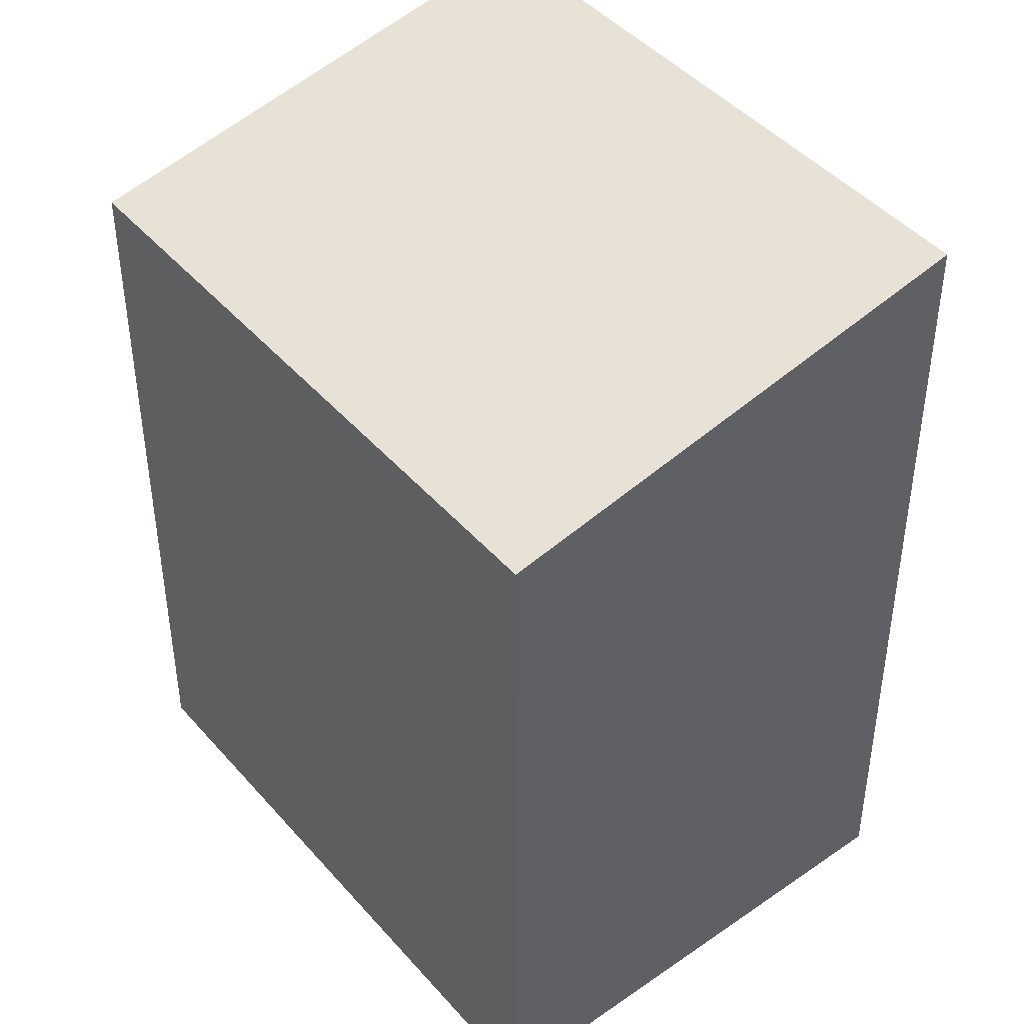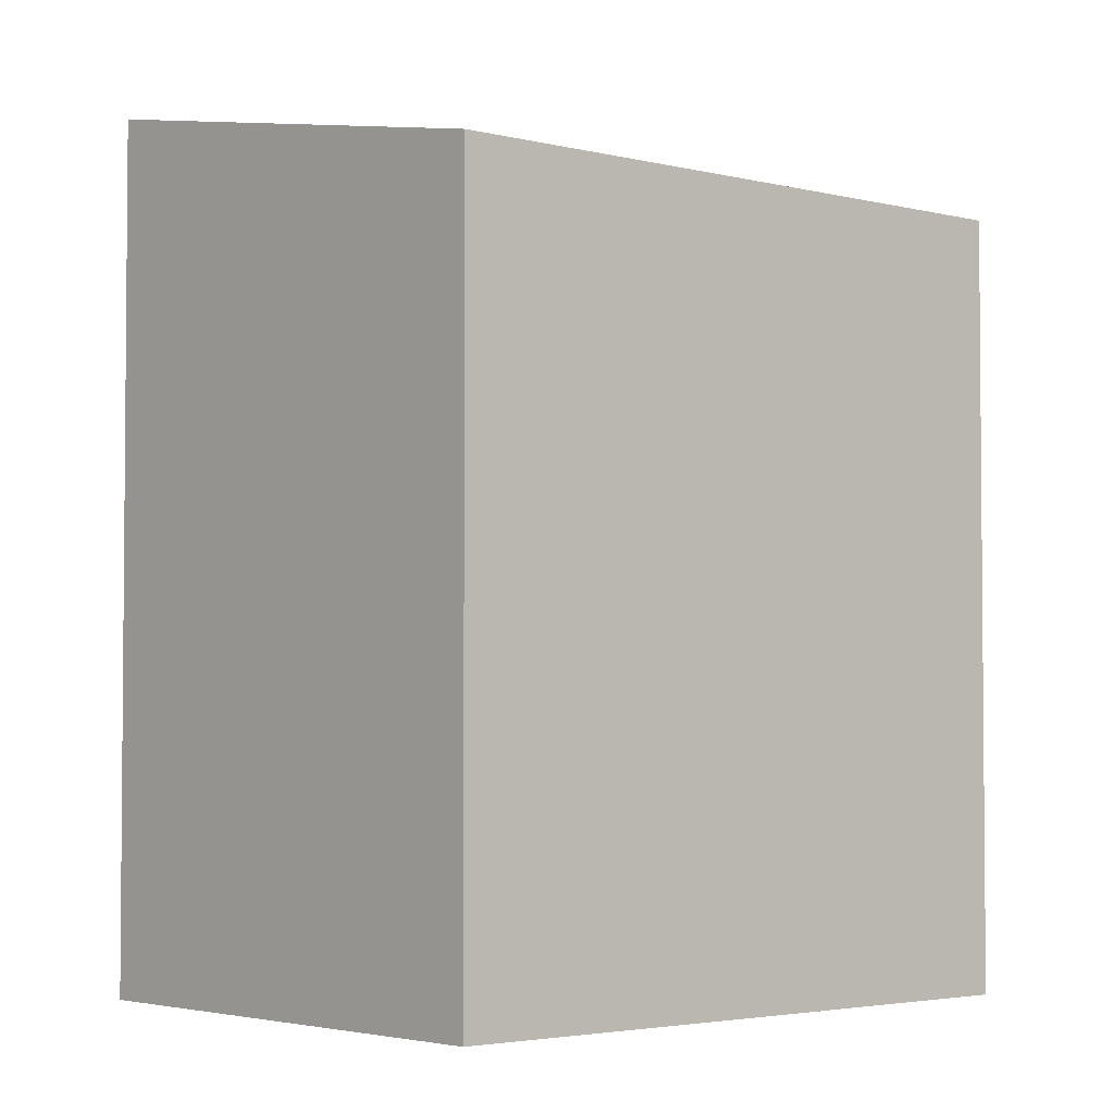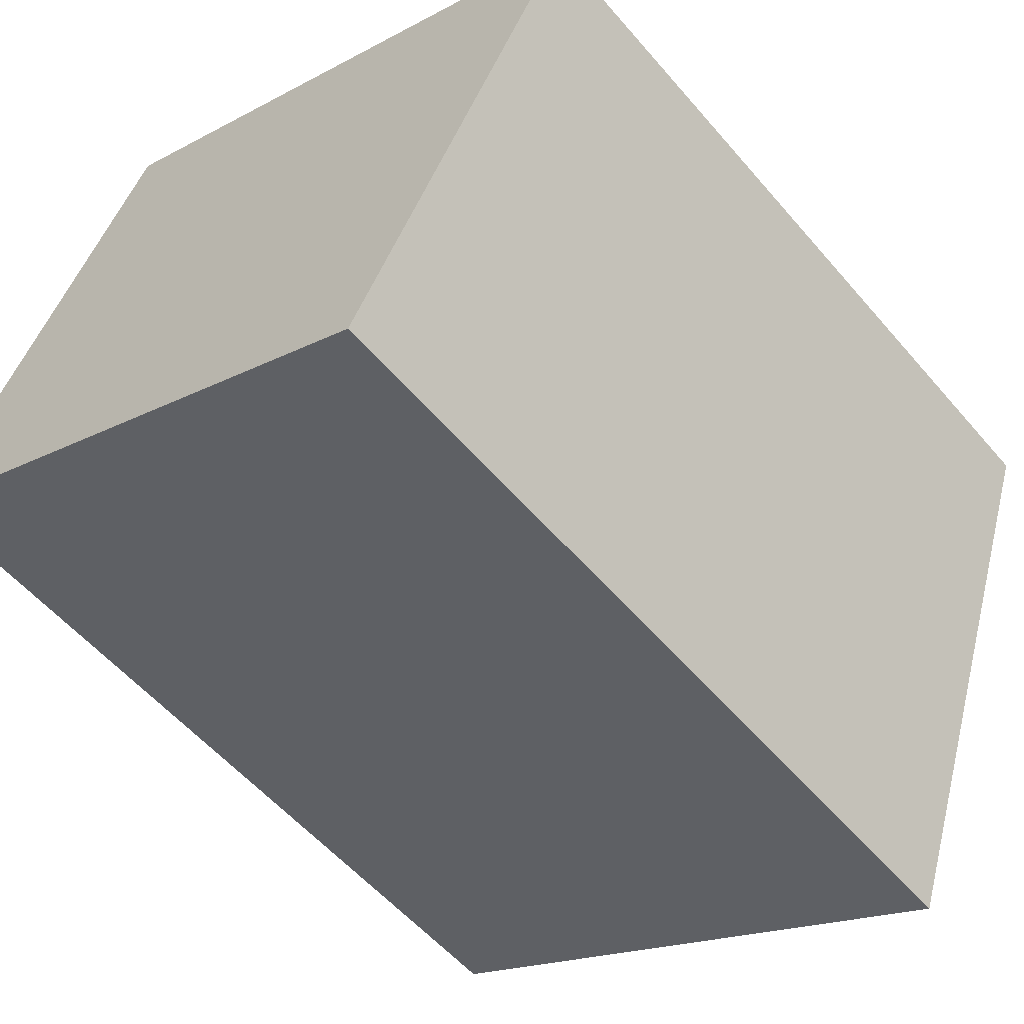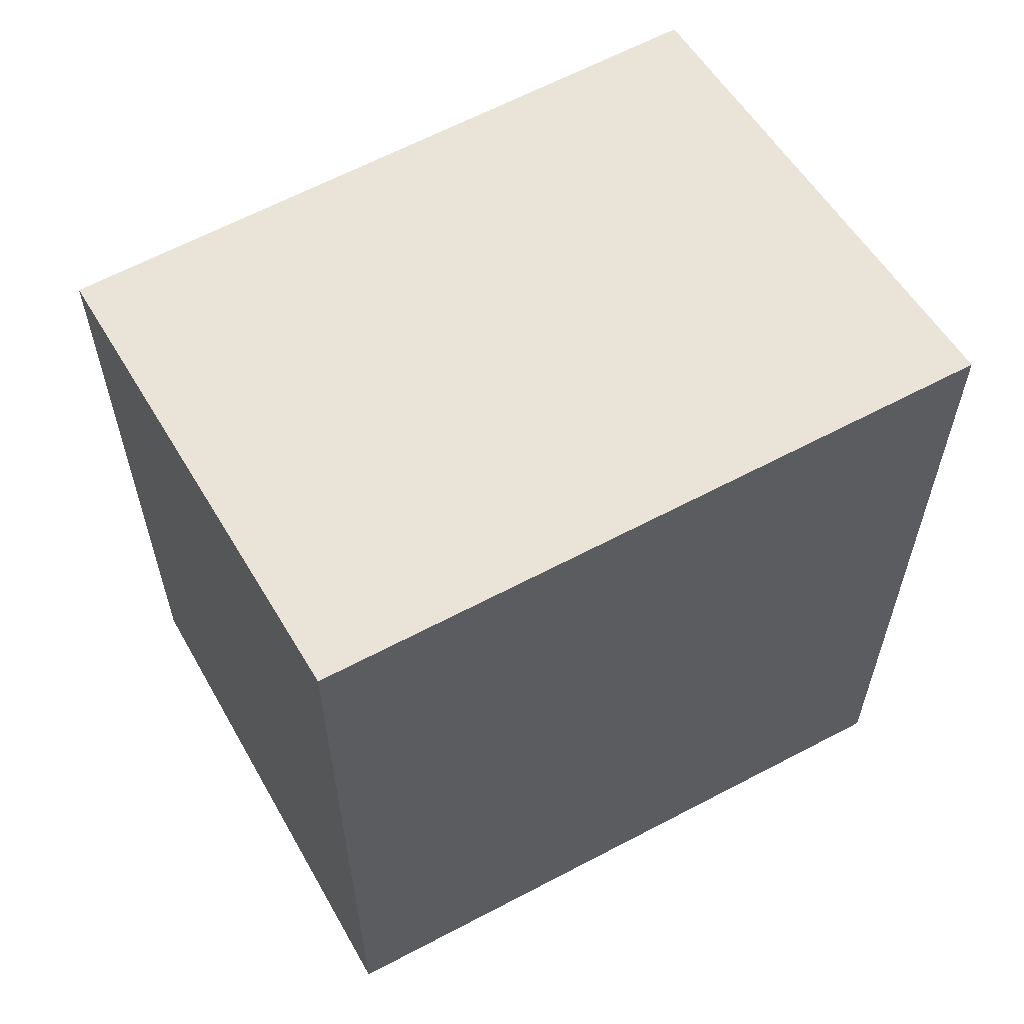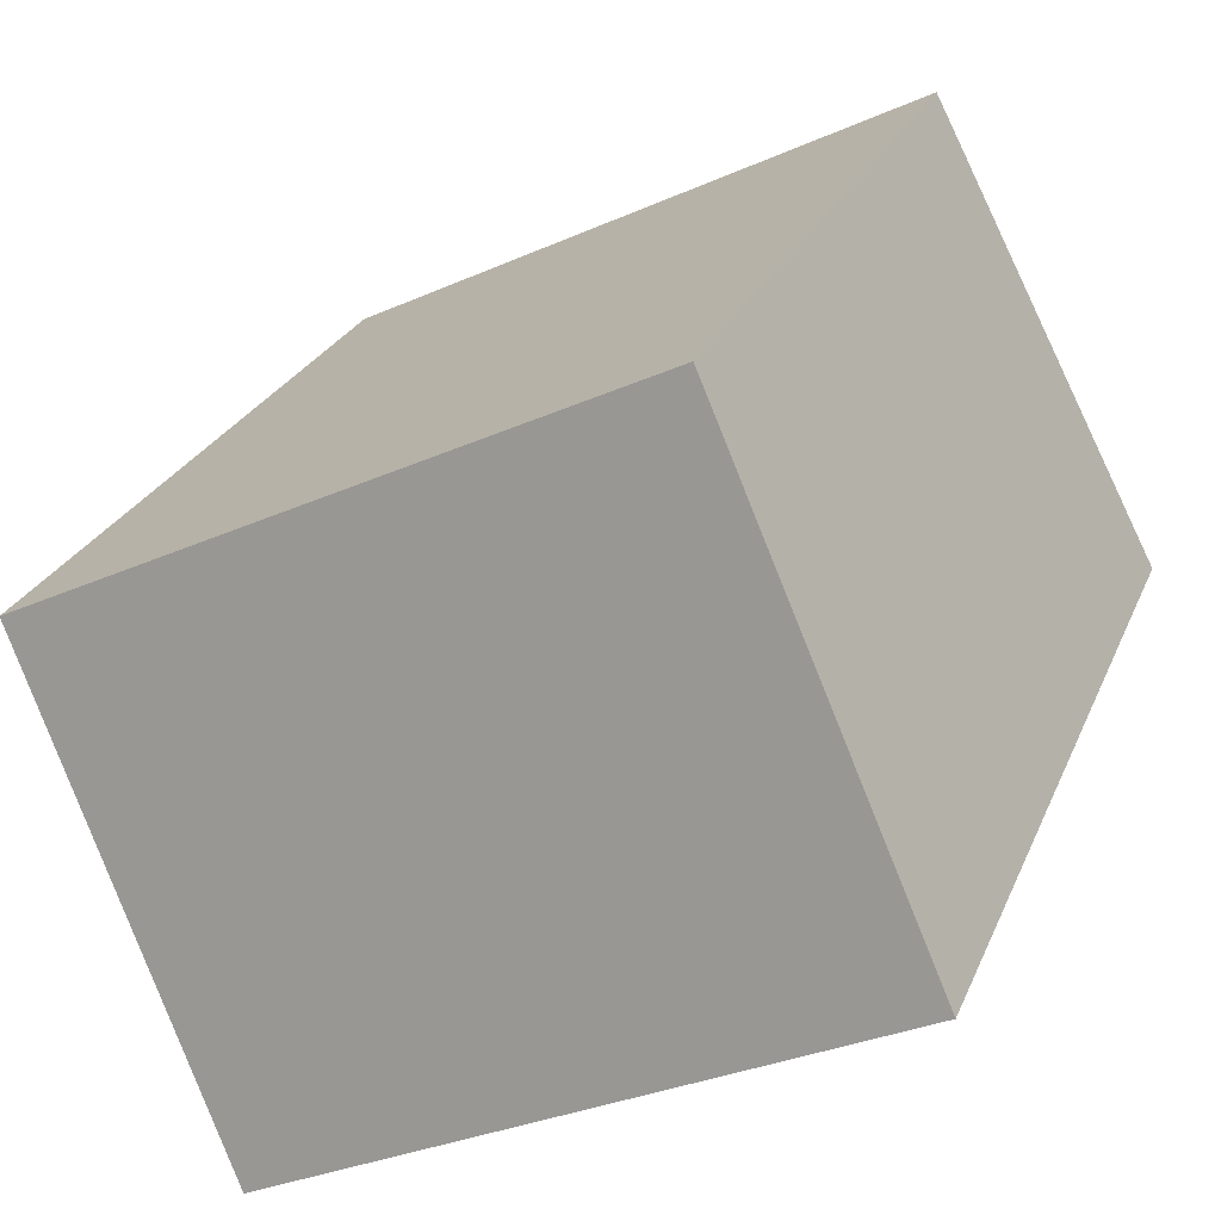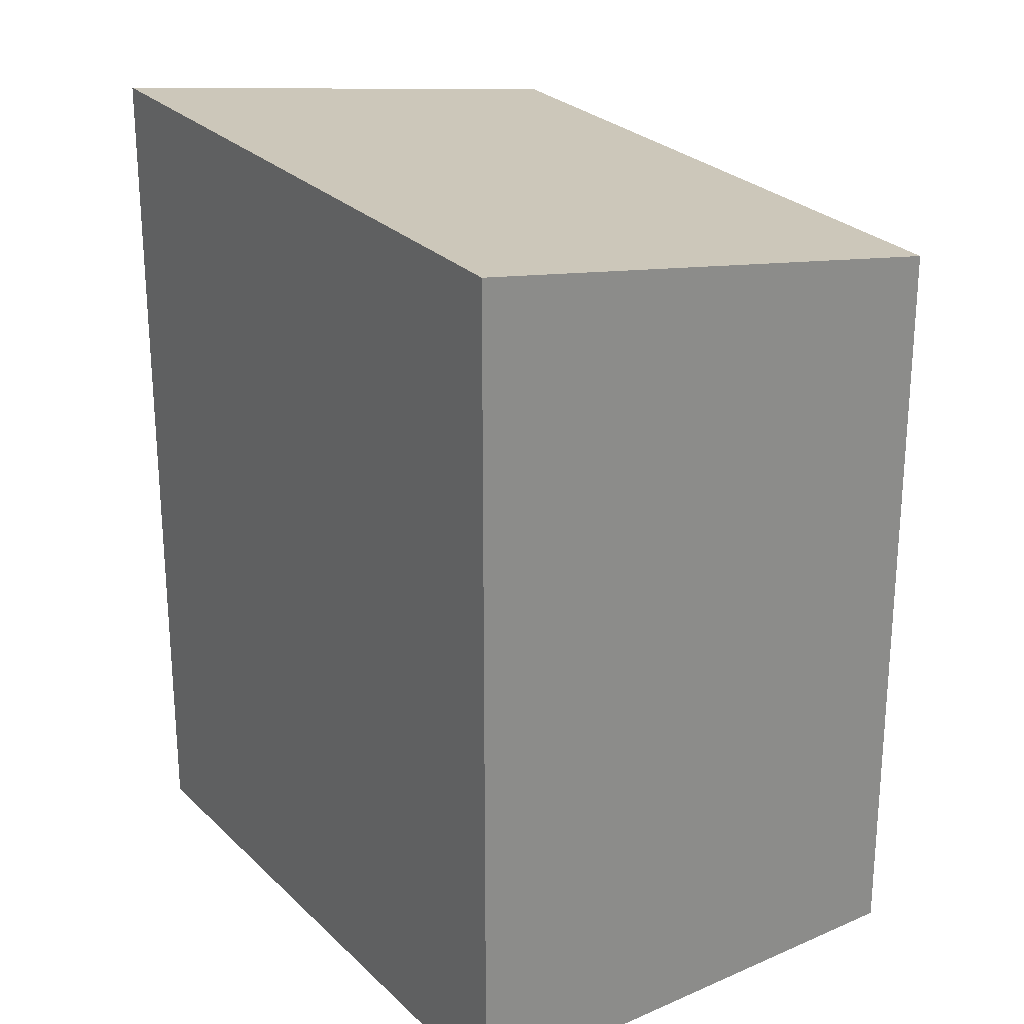
<metadata>
{"format":"obj","ext":"obj","renderer":"f3d","projection":"perspective","resolution":1024,"background":"white","views":[{"elev":44.4,"azim":78.4,"up":"+Y"},{"elev":-3.3,"azim":-14.6,"up":"+Y"},{"elev":-55.5,"azim":39.7,"up":"+Z"},{"elev":63.1,"azim":178.1,"up":"+Y"},{"elev":24.9,"azim":-161.3,"up":"+Z"},{"elev":26.3,"azim":-97.7,"up":"+Y"}]}
</metadata>
<code>
v  0.0004919 23.05 -0.0007297
v  15.89 4.799e-16 -7.837
v  0 0 0
v  15.89 23.05 -7.838
v  22.24 20.6 4.391
v  22.24 -2.689e-16 4.392
v  6.352 20.6 12.23
v  6.351 -7.488e-16 12.23
g defaultobject
f 1 2 3
f 2 1 4
f 2 5 6
f 5 2 4
f 6 7 8
f 7 6 5
f 7 3 8
f 3 7 1
f 2 8 3
f 8 2 6
f 7 4 1
f 4 7 5

</code>
